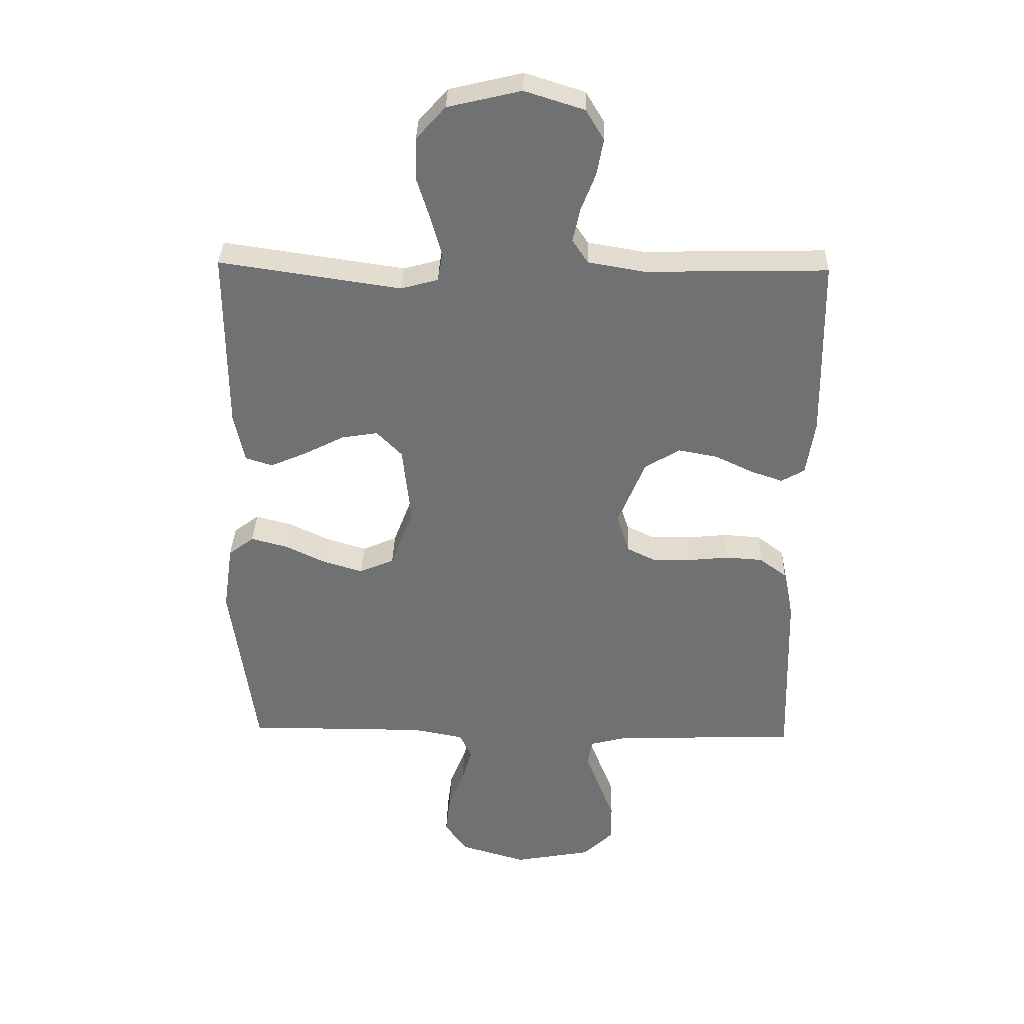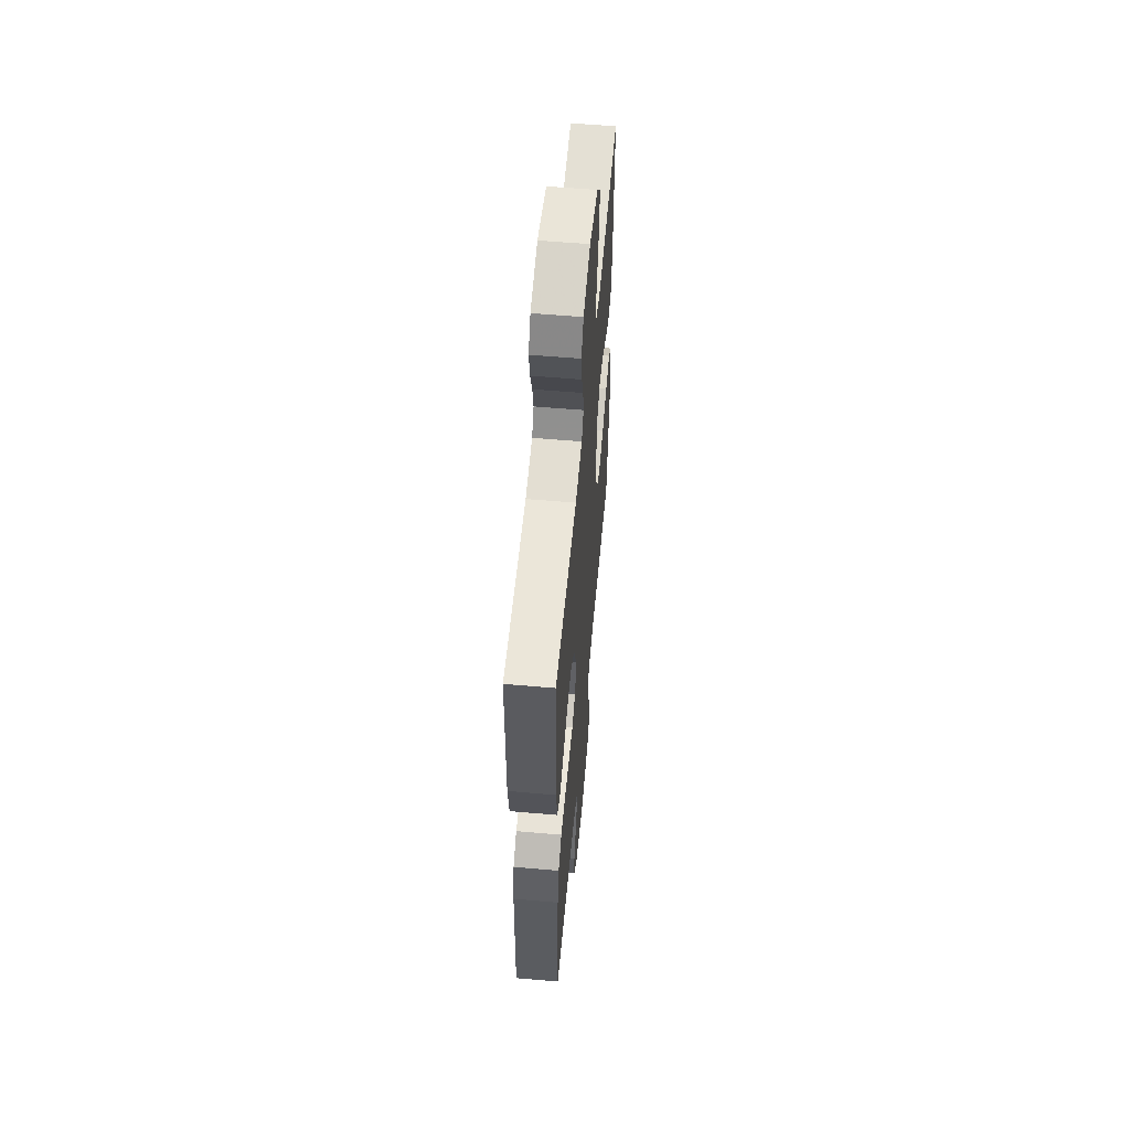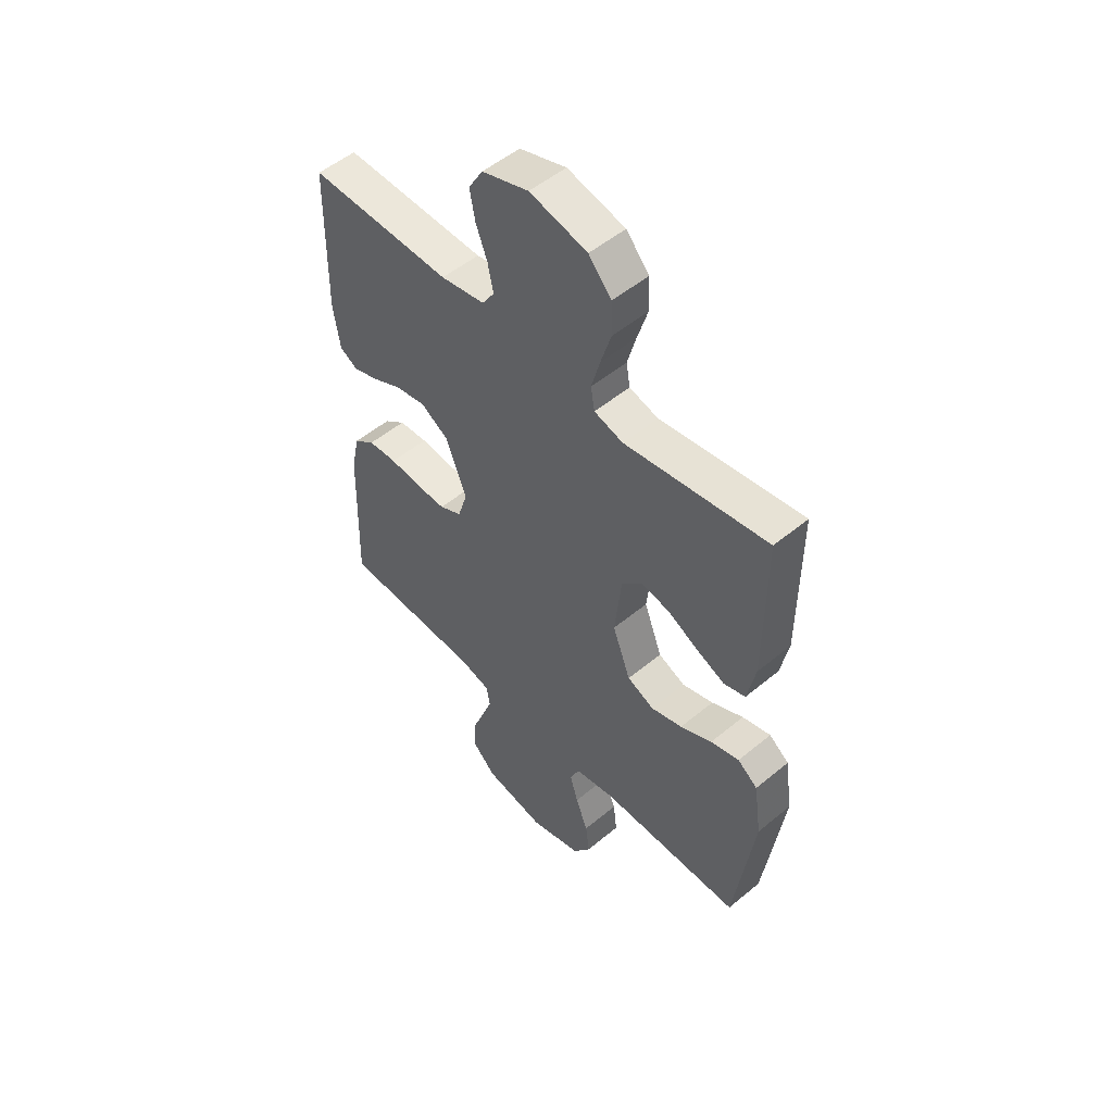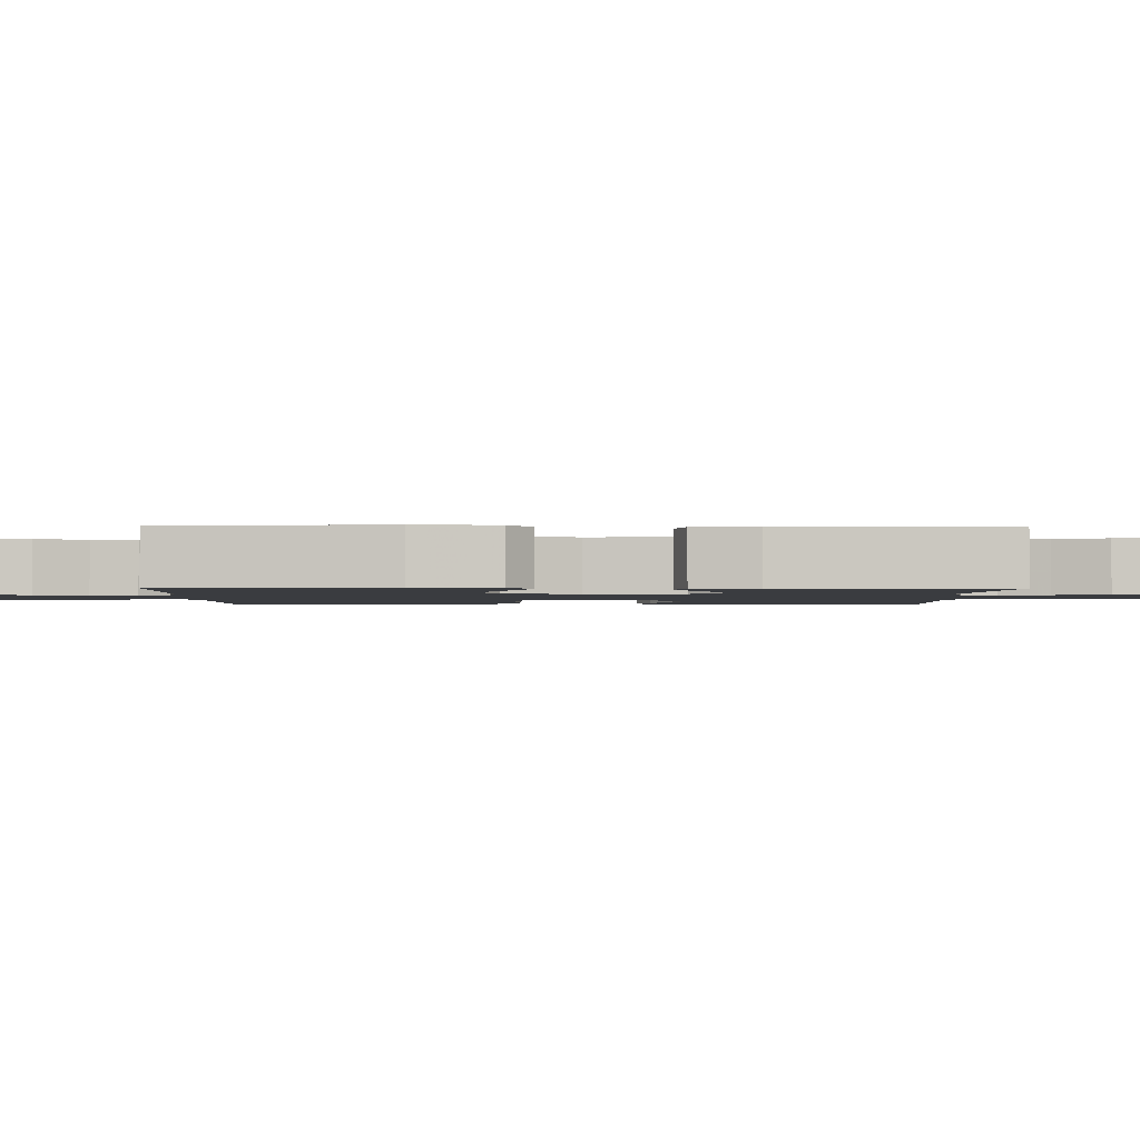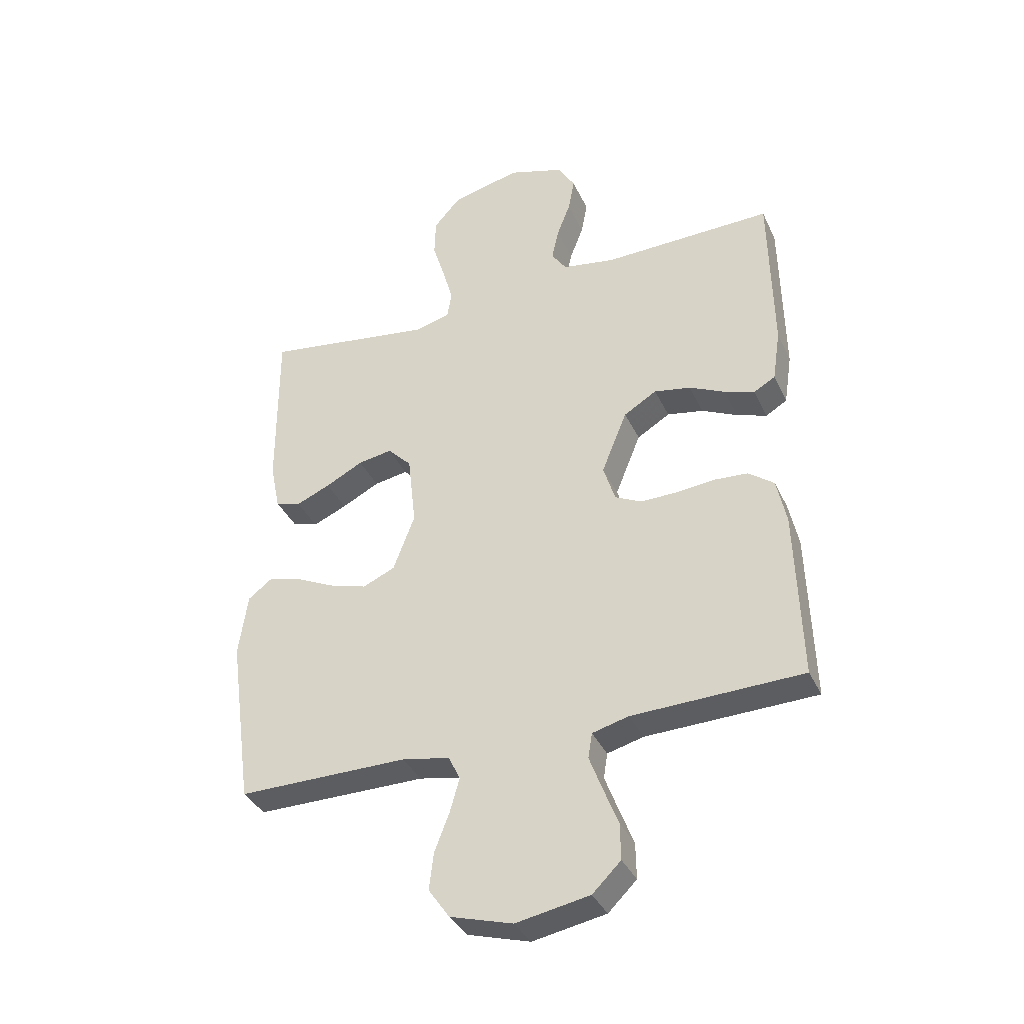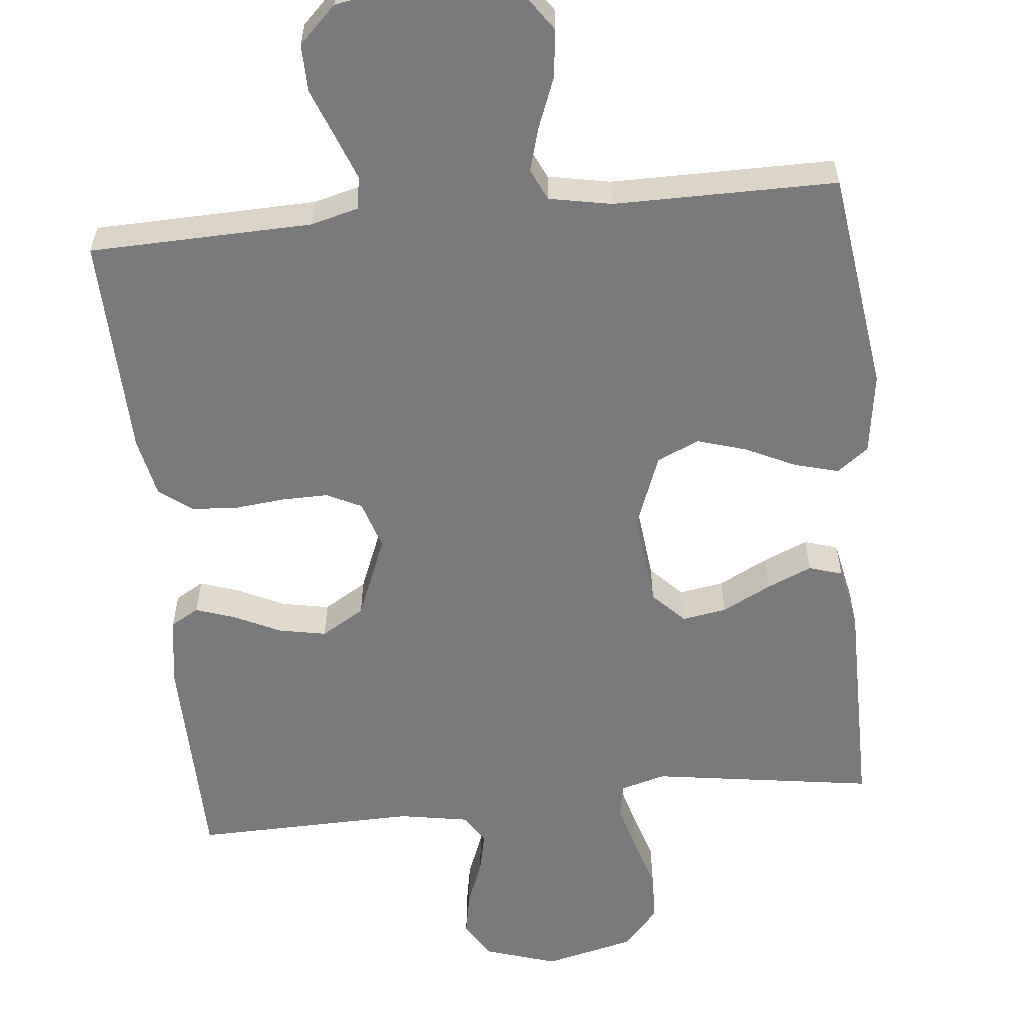
<metadata>
{"format":"obj","ext":"obj","renderer":"f3d","projection":"perspective","resolution":1024,"background":"white","views":[{"elev":34.7,"azim":1.6,"up":"+Z"},{"elev":57.5,"azim":95.2,"up":"+Z"},{"elev":52.0,"azim":-131.9,"up":"+Z"},{"elev":-1.7,"azim":-90.4,"up":"+Y"},{"elev":-36.7,"azim":22.8,"up":"+Z"},{"elev":-58.2,"azim":-174.3,"up":"+Y"}]}
</metadata>
<code>
v 0.5 0.07 0.5
v 0.505 0.07 0.2
v 0.491 0.07 0.108
v 0.453 0.07 0.086
v 0.4 0.07 0.104
v 0.337 0.07 0.134
v 0.273 0.07 0.146
v 0.215 0.07 0.111
v 0.17 0.07 0
v 0.191 0.07 -0.066
v 0.238 0.07 -0.089
v 0.3 0.07 -0.088
v 0.368 0.07 -0.081
v 0.429 0.07 -0.085
v 0.474 0.07 -0.119
v 0.491 0.07 -0.2
v 0.5 0.07 -0.5
v 0.2 0.07 -0.509
v 0.136 0.07 -0.526
v 0.129 0.07 -0.57
v 0.152 0.07 -0.631
v 0.178 0.07 -0.698
v 0.179 0.07 -0.761
v 0.129 0.07 -0.81
v 0 0.07 -0.834
v -0.11 0.07 -0.802
v -0.147 0.07 -0.749
v -0.139 0.07 -0.684
v -0.113 0.07 -0.617
v -0.096 0.07 -0.558
v -0.116 0.07 -0.515
v -0.2 0.07 -0.499
v -0.5 0.07 -0.5
v -0.541 0.07 -0.2
v -0.525 0.07 -0.089
v -0.483 0.07 -0.057
v -0.423 0.07 -0.073
v -0.356 0.07 -0.105
v -0.29 0.07 -0.125
v -0.233 0.07 -0.1
v -0.195 0.07 0
v -0.209 0.07 0.129
v -0.251 0.07 0.172
v -0.311 0.07 0.162
v -0.377 0.07 0.128
v -0.437 0.07 0.102
v -0.482 0.07 0.116
v -0.499 0.07 0.2
v -0.5 0.07 0.5
v -0.2 0.07 0.456
v -0.139 0.07 0.473
v -0.131 0.07 0.52
v -0.149 0.07 0.585
v -0.171 0.07 0.656
v -0.169 0.07 0.724
v -0.121 0.07 0.778
v 0 0.07 0.807
v 0.098 0.07 0.776
v 0.128 0.07 0.726
v 0.117 0.07 0.666
v 0.093 0.07 0.604
v 0.081 0.07 0.548
v 0.107 0.07 0.509
v 0.2 0.07 0.493
v 0.5 0 0.5
v 0.505 0 0.2
v 0.491 0 0.108
v 0.453 0 0.086
v 0.4 0 0.104
v 0.337 0 0.134
v 0.273 0 0.146
v 0.215 0 0.111
v 0.17 0 0
v 0.191 0 -0.066
v 0.238 0 -0.089
v 0.3 0 -0.088
v 0.368 0 -0.081
v 0.429 0 -0.085
v 0.474 0 -0.119
v 0.491 0 -0.2
v 0.5 0 -0.5
v 0.2 0 -0.509
v 0.136 0 -0.526
v 0.129 0 -0.57
v 0.152 0 -0.631
v 0.178 0 -0.698
v 0.179 0 -0.761
v 0.129 0 -0.81
v 0 0 -0.834
v -0.11 0 -0.802
v -0.147 0 -0.749
v -0.139 0 -0.684
v -0.113 0 -0.617
v -0.096 0 -0.558
v -0.116 0 -0.515
v -0.2 0 -0.499
v -0.5 0 -0.5
v -0.541 0 -0.2
v -0.525 0 -0.089
v -0.483 0 -0.057
v -0.423 0 -0.073
v -0.356 0 -0.105
v -0.29 0 -0.125
v -0.233 0 -0.1
v -0.195 0 0
v -0.209 0 0.129
v -0.251 0 0.172
v -0.311 0 0.162
v -0.377 0 0.128
v -0.437 0 0.102
v -0.482 0 0.116
v -0.499 0 0.2
v -0.5 0 0.5
v -0.2 0 0.456
v -0.139 0 0.473
v -0.131 0 0.52
v -0.149 0 0.585
v -0.171 0 0.656
v -0.169 0 0.724
v -0.121 0 0.778
v 0 0 0.807
v 0.098 0 0.776
v 0.128 0 0.726
v 0.117 0 0.666
v 0.093 0 0.604
v 0.081 0 0.548
v 0.107 0 0.509
v 0.2 0 0.493
f 59 60 61
f 58 59 61
f 57 58 61
f 56 57 61
f 55 56 61
f 54 55 61
f 53 54 61
f 52 53 61 62
f 51 52 62 63
f 48 49 50
f 47 48 50
f 46 47 50
f 45 46 50
f 44 45 50
f 51 63 64
f 50 51 64
f 44 50 64
f 43 44 64
f 36 37 38
f 35 36 38
f 34 35 38
f 33 34 38
f 32 33 38
f 31 32 38 39
f 30 31 39 40
f 27 28 29
f 26 27 29
f 25 26 29
f 24 25 29
f 23 24 29
f 22 23 29
f 21 22 29
f 20 21 29 30
f 30 40 41
f 20 30 41
f 19 20 41
f 16 17 18
f 15 16 18
f 14 15 18
f 13 14 18
f 12 13 18
f 11 12 18 19
f 4 5 6
f 3 4 6
f 2 3 6
f 1 2 6
f 64 1 6
f 64 6 7
f 64 7 8
f 43 64 8
f 42 43 8
f 19 41 42
f 11 19 42
f 10 11 42
f 9 10 42
f 8 9 42
f 125 124 123
f 125 123 122
f 125 122 121
f 125 121 120
f 125 120 119
f 125 119 118
f 125 118 117
f 126 125 117 116
f 127 126 116 115
f 114 113 112
f 114 112 111
f 114 111 110
f 114 110 109
f 114 109 108
f 128 127 115
f 128 115 114
f 128 114 108
f 128 108 107
f 102 101 100
f 102 100 99
f 102 99 98
f 102 98 97
f 102 97 96
f 103 102 96 95
f 104 103 95 94
f 93 92 91
f 93 91 90
f 93 90 89
f 93 89 88
f 93 88 87
f 93 87 86
f 93 86 85
f 94 93 85 84
f 105 104 94
f 105 94 84
f 105 84 83
f 82 81 80
f 82 80 79
f 82 79 78
f 82 78 77
f 82 77 76
f 83 82 76 75
f 70 69 68
f 70 68 67
f 70 67 66
f 70 66 65
f 70 65 128
f 71 70 128
f 72 71 128
f 72 128 107
f 72 107 106
f 106 105 83
f 106 83 75
f 106 75 74
f 106 74 73
f 106 73 72
f 1 65 66 2
f 2 66 67 3
f 3 67 68 4
f 4 68 69 5
f 5 69 70 6
f 6 70 71 7
f 7 71 72 8
f 8 72 73 9
f 9 73 74 10
f 10 74 75 11
f 11 75 76 12
f 12 76 77 13
f 13 77 78 14
f 14 78 79 15
f 15 79 80 16
f 16 80 81 17
f 17 81 82 18
f 18 82 83 19
f 19 83 84 20
f 20 84 85 21
f 21 85 86 22
f 22 86 87 23
f 23 87 88 24
f 24 88 89 25
f 25 89 90 26
f 26 90 91 27
f 27 91 92 28
f 28 92 93 29
f 29 93 94 30
f 30 94 95 31
f 31 95 96 32
f 32 96 97 33
f 33 97 98 34
f 34 98 99 35
f 35 99 100 36
f 36 100 101 37
f 37 101 102 38
f 38 102 103 39
f 39 103 104 40
f 40 104 105 41
f 41 105 106 42
f 42 106 107 43
f 43 107 108 44
f 44 108 109 45
f 45 109 110 46
f 46 110 111 47
f 47 111 112 48
f 48 112 113 49
f 49 113 114 50
f 50 114 115 51
f 51 115 116 52
f 52 116 117 53
f 53 117 118 54
f 54 118 119 55
f 55 119 120 56
f 56 120 121 57
f 57 121 122 58
f 58 122 123 59
f 59 123 124 60
f 60 124 125 61
f 61 125 126 62
f 62 126 127 63
f 63 127 128 64
f 64 128 65 1

</code>
